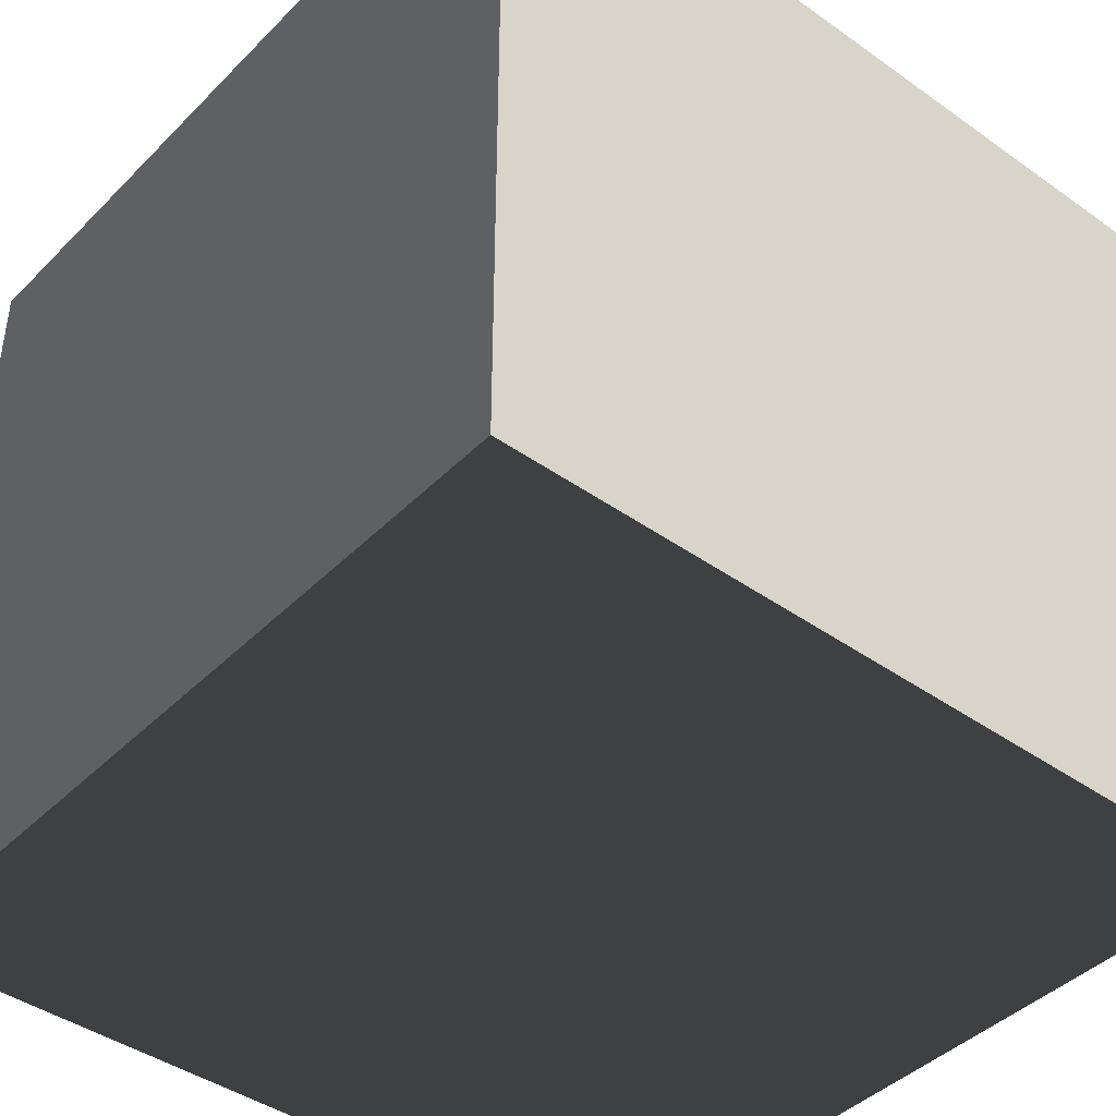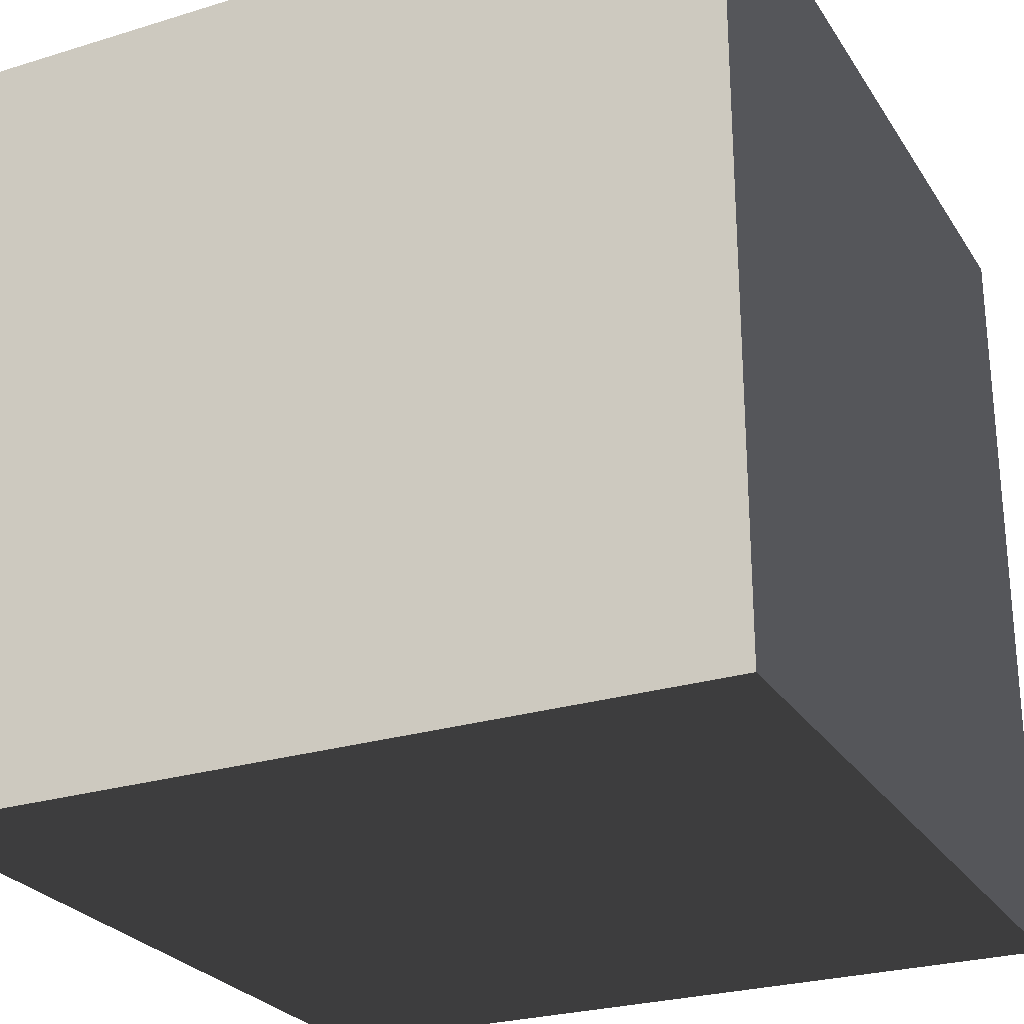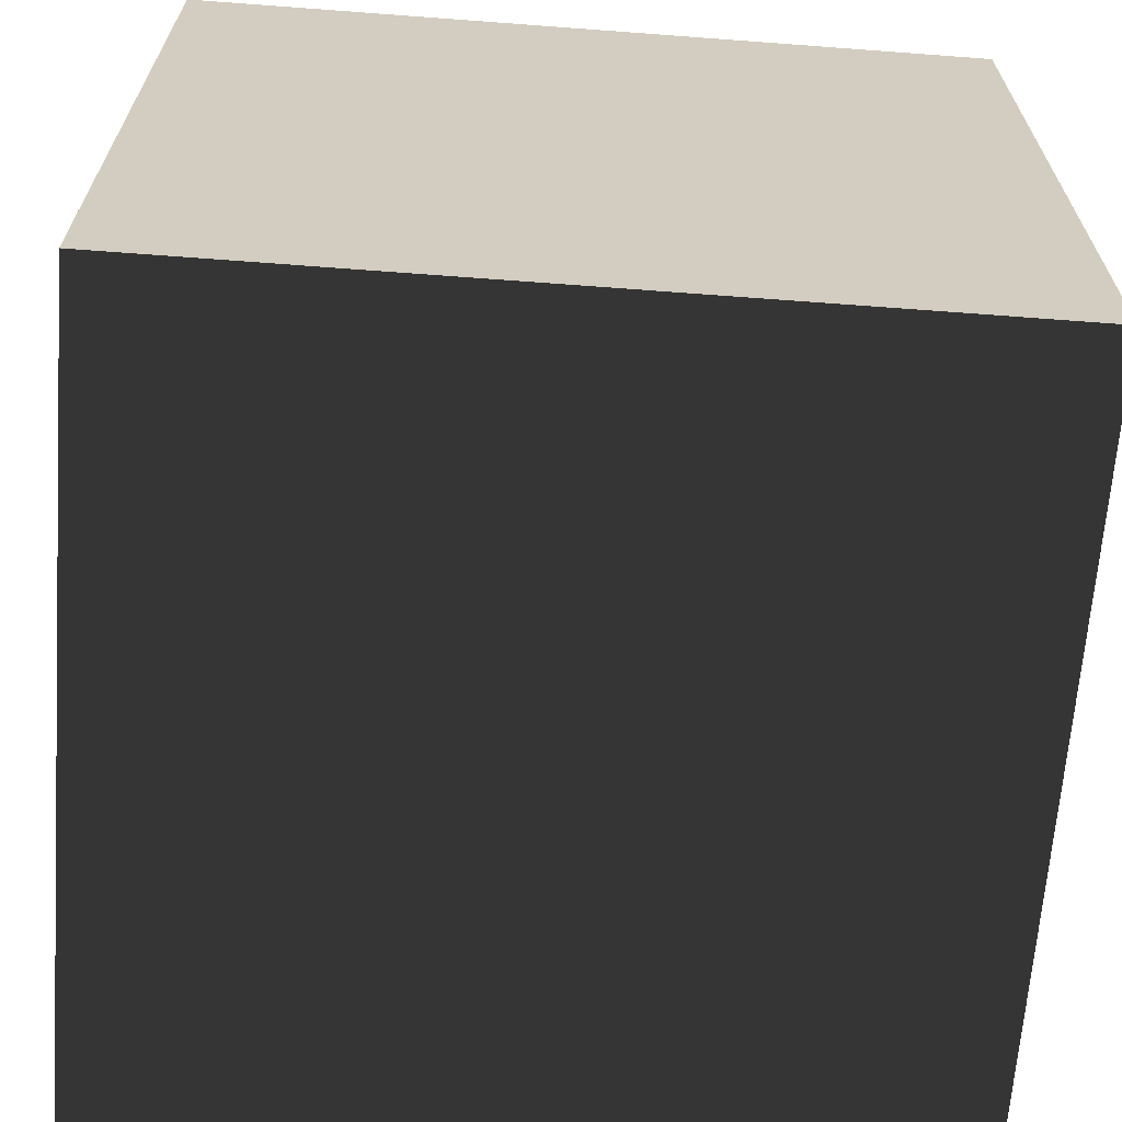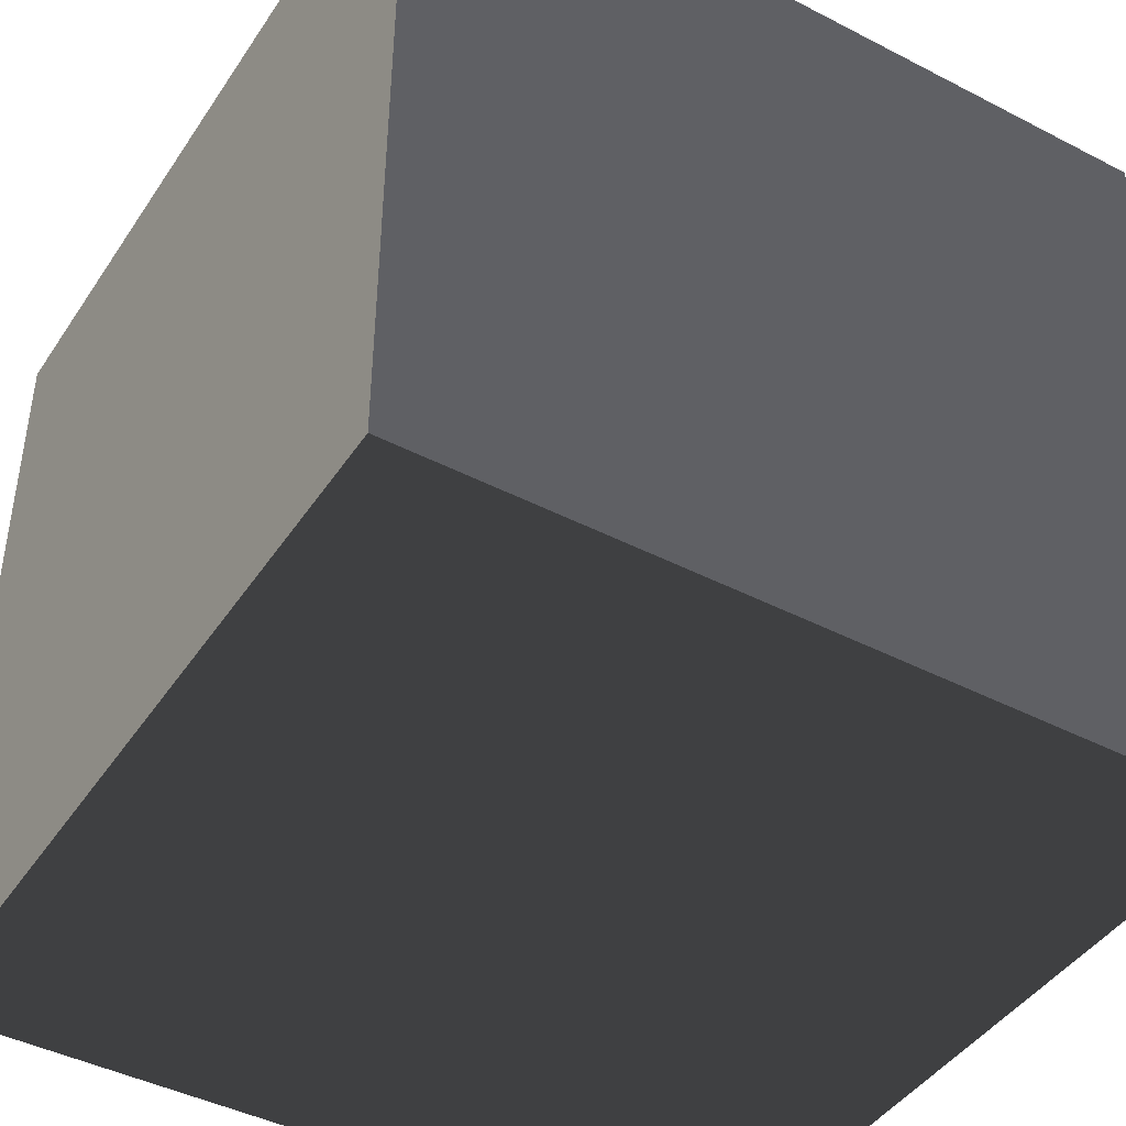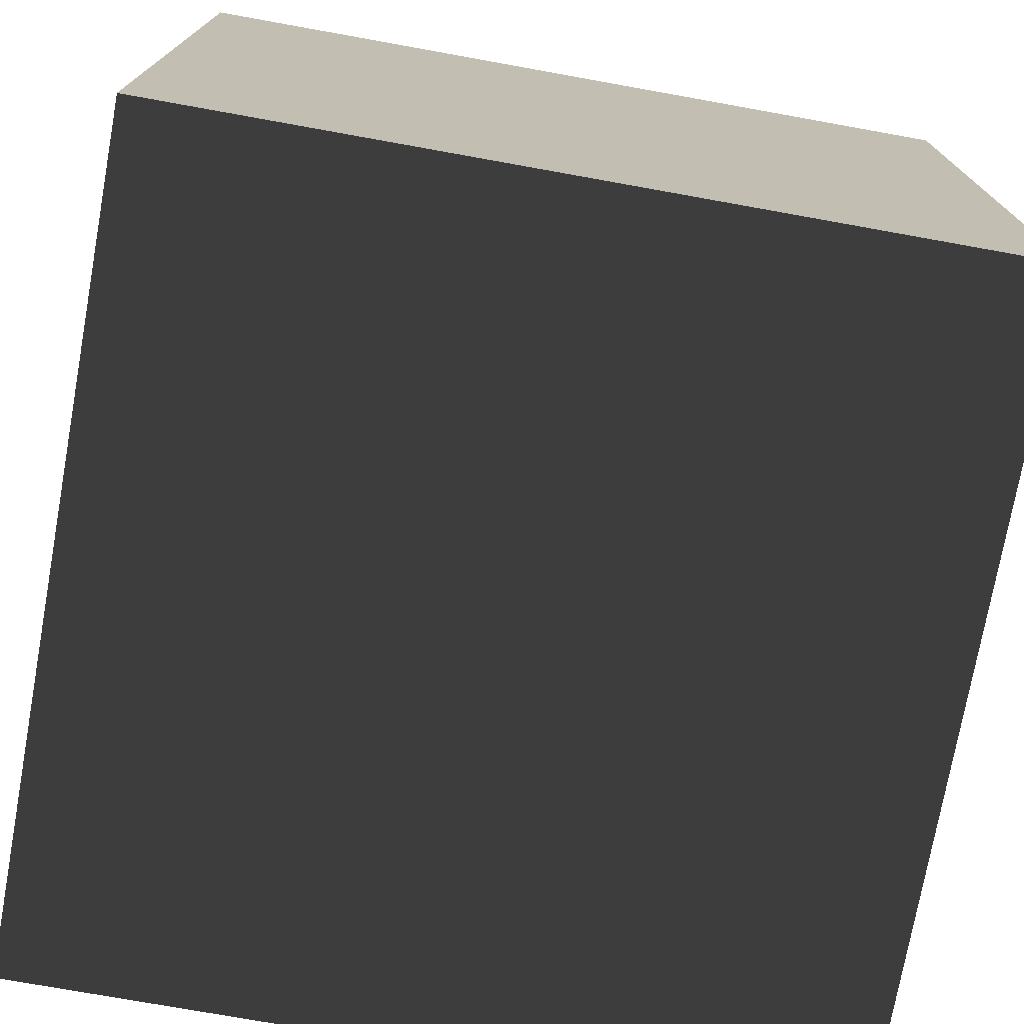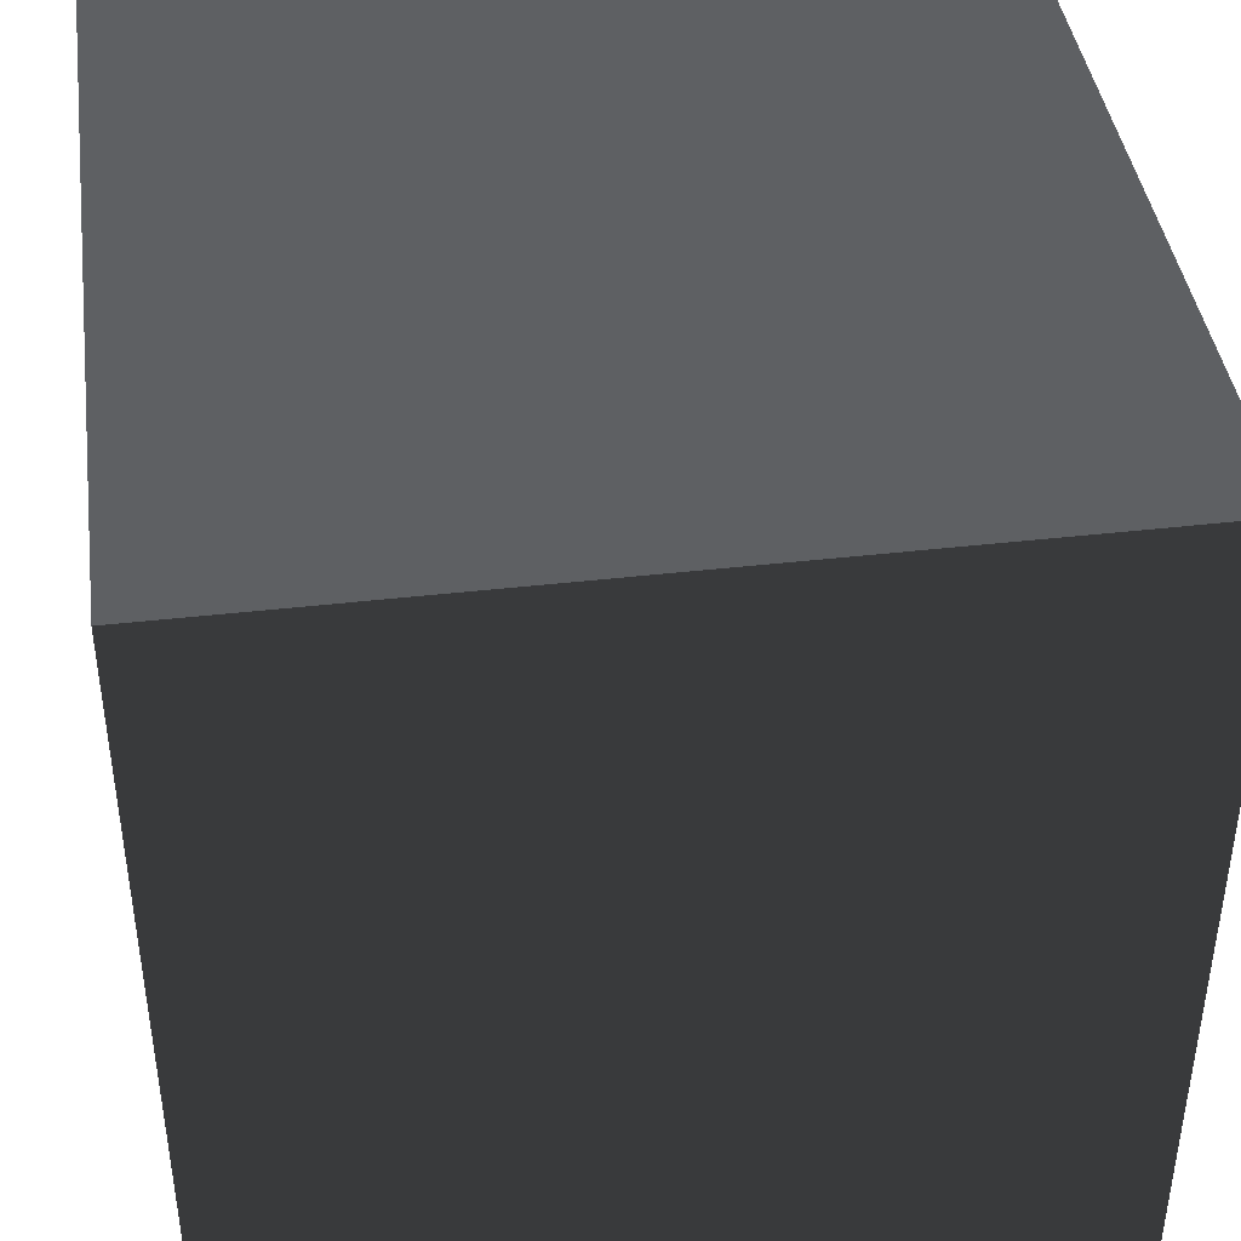
<metadata>
{"format":"obj","ext":"obj","renderer":"f3d","projection":"perspective","resolution":1024,"background":"white","views":[{"elev":-42.4,"azim":-130.3,"up":"+Y"},{"elev":-26.3,"azim":115.8,"up":"+Z"},{"elev":-66.1,"azim":85.7,"up":"+Z"},{"elev":-43.6,"azim":148.7,"up":"+Y"},{"elev":-74.7,"azim":79.8,"up":"+Y"},{"elev":41.9,"azim":172.1,"up":"+Z"}]}
</metadata>
<code>
v -0.05 -0.05 8.229e-08
v 0.05 -0.05 8.229e-08
v 0.05 0.05 7.037e-08
v -0.05 0.05 7.037e-08
v -0.05 -0.05 0.1
v -0.05 0.05 0.1
v 0.05 0.05 0.1
v 0.05 -0.05 0.1
v -0.05 -0.05 8.229e-08
v -0.05 -0.05 0.1
v 0.05 -0.05 0.1
v 0.05 -0.05 8.229e-08
v 0.05 -0.05 8.229e-08
v 0.05 -0.05 0.1
v 0.05 0.05 0.1
v 0.05 0.05 7.037e-08
v 0.05 0.05 7.037e-08
v 0.05 0.05 0.1
v -0.05 0.05 0.1
v -0.05 0.05 7.037e-08
v -0.05 0.05 7.037e-08
v -0.05 0.05 0.1
v -0.05 -0.05 0.1
v -0.05 -0.05 8.229e-08
g Crate_(6)_22328_571
f 1 3 2
f 1 4 3
f 5 7 6
f 5 8 7
f 9 11 10
f 9 12 11
f 13 15 14
f 13 16 15
f 17 19 18
f 17 20 19
f 21 23 22
f 21 24 23

</code>
